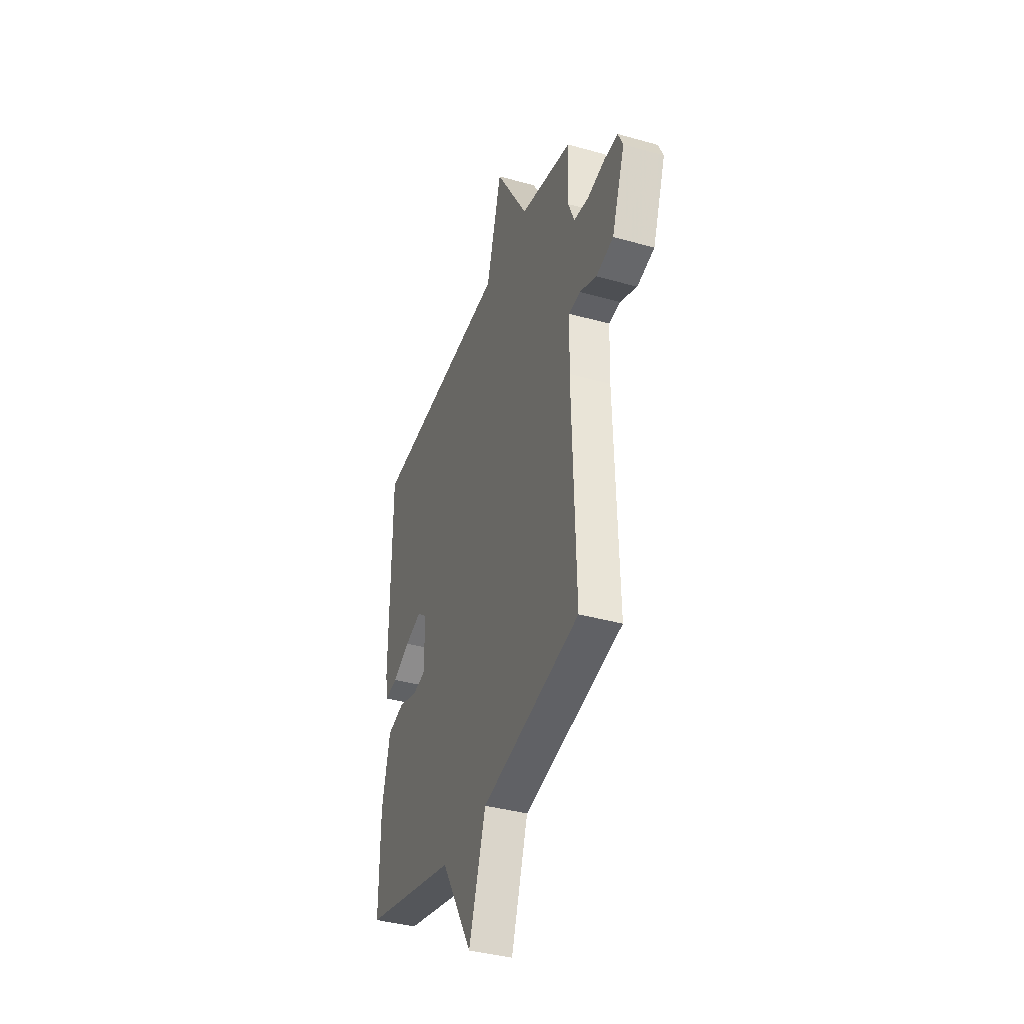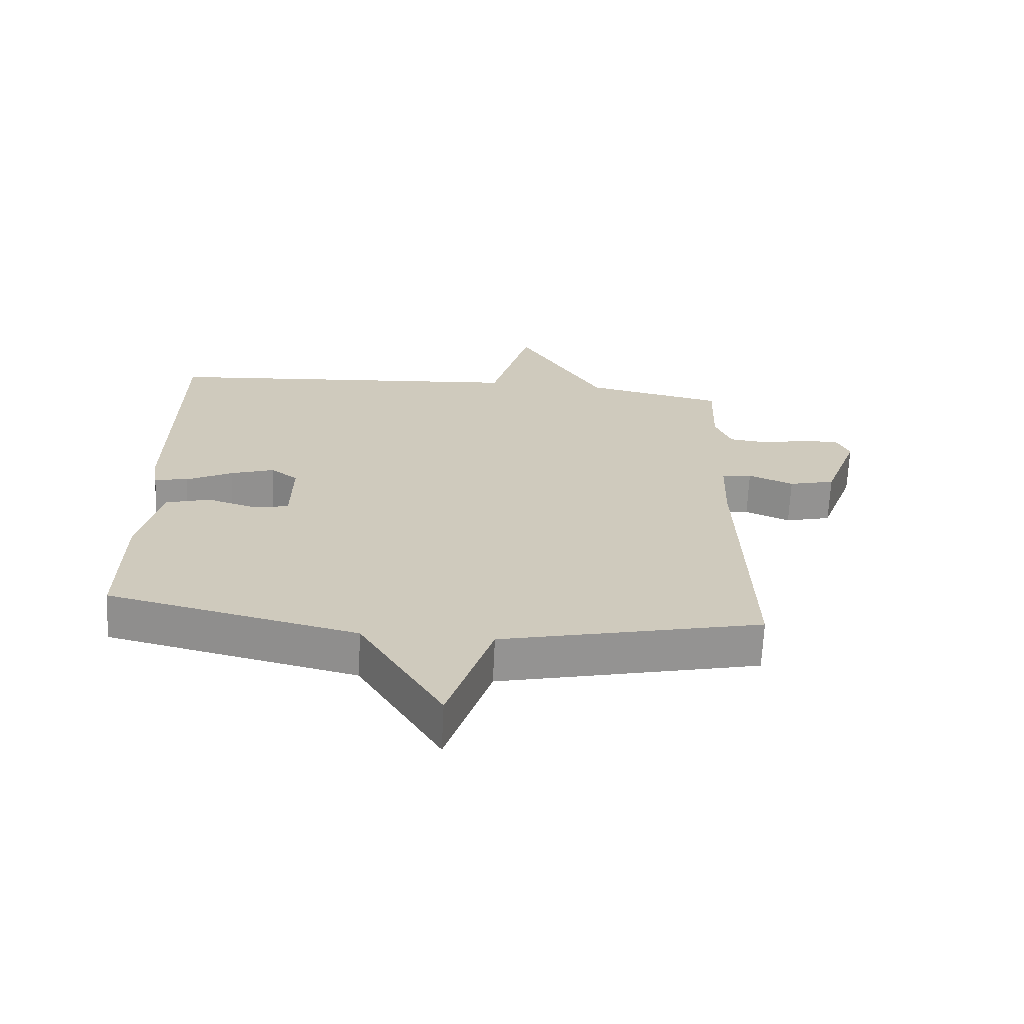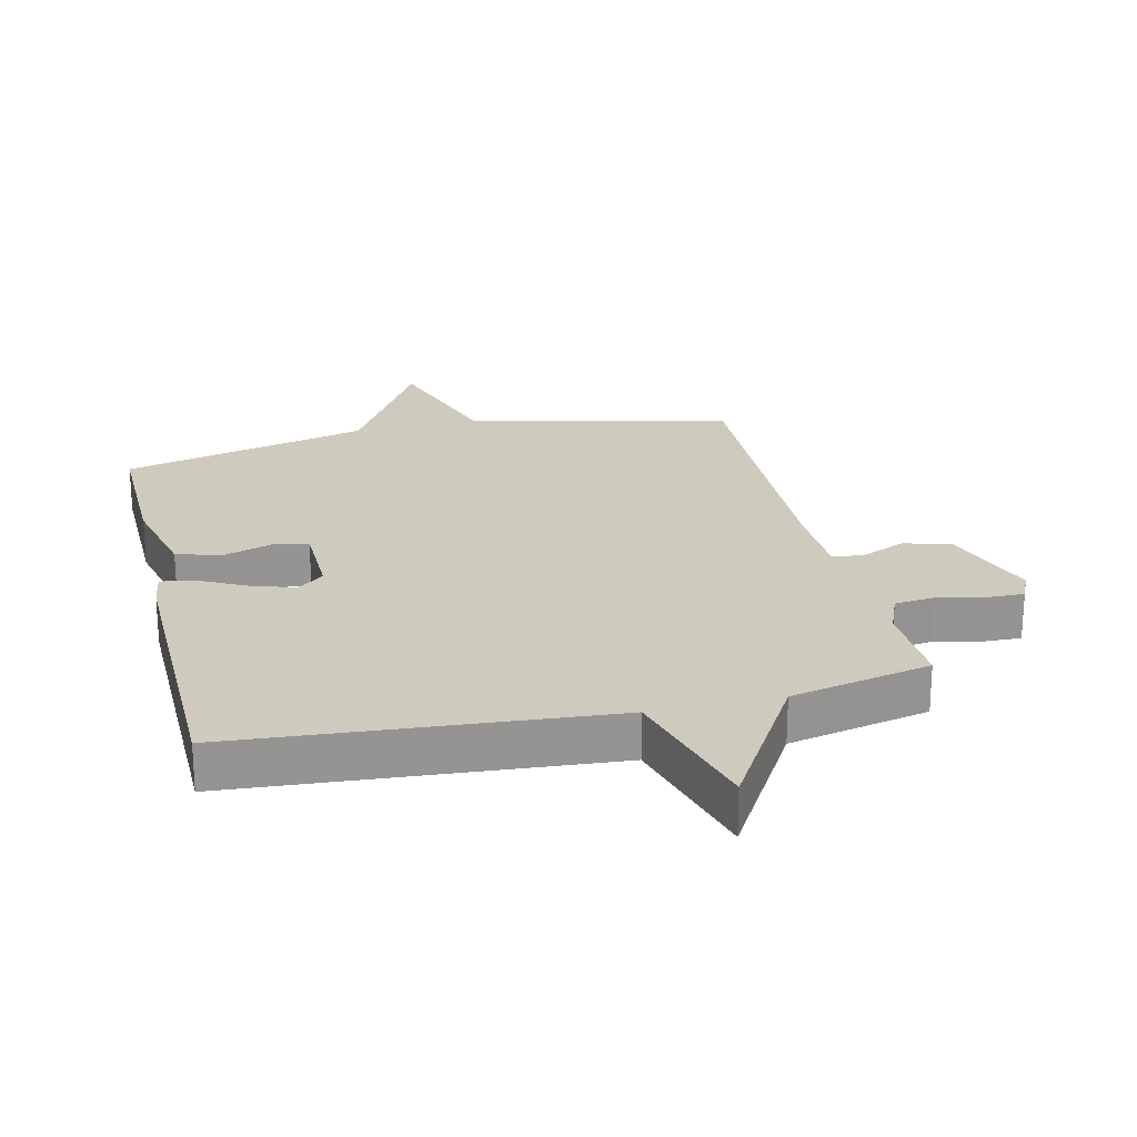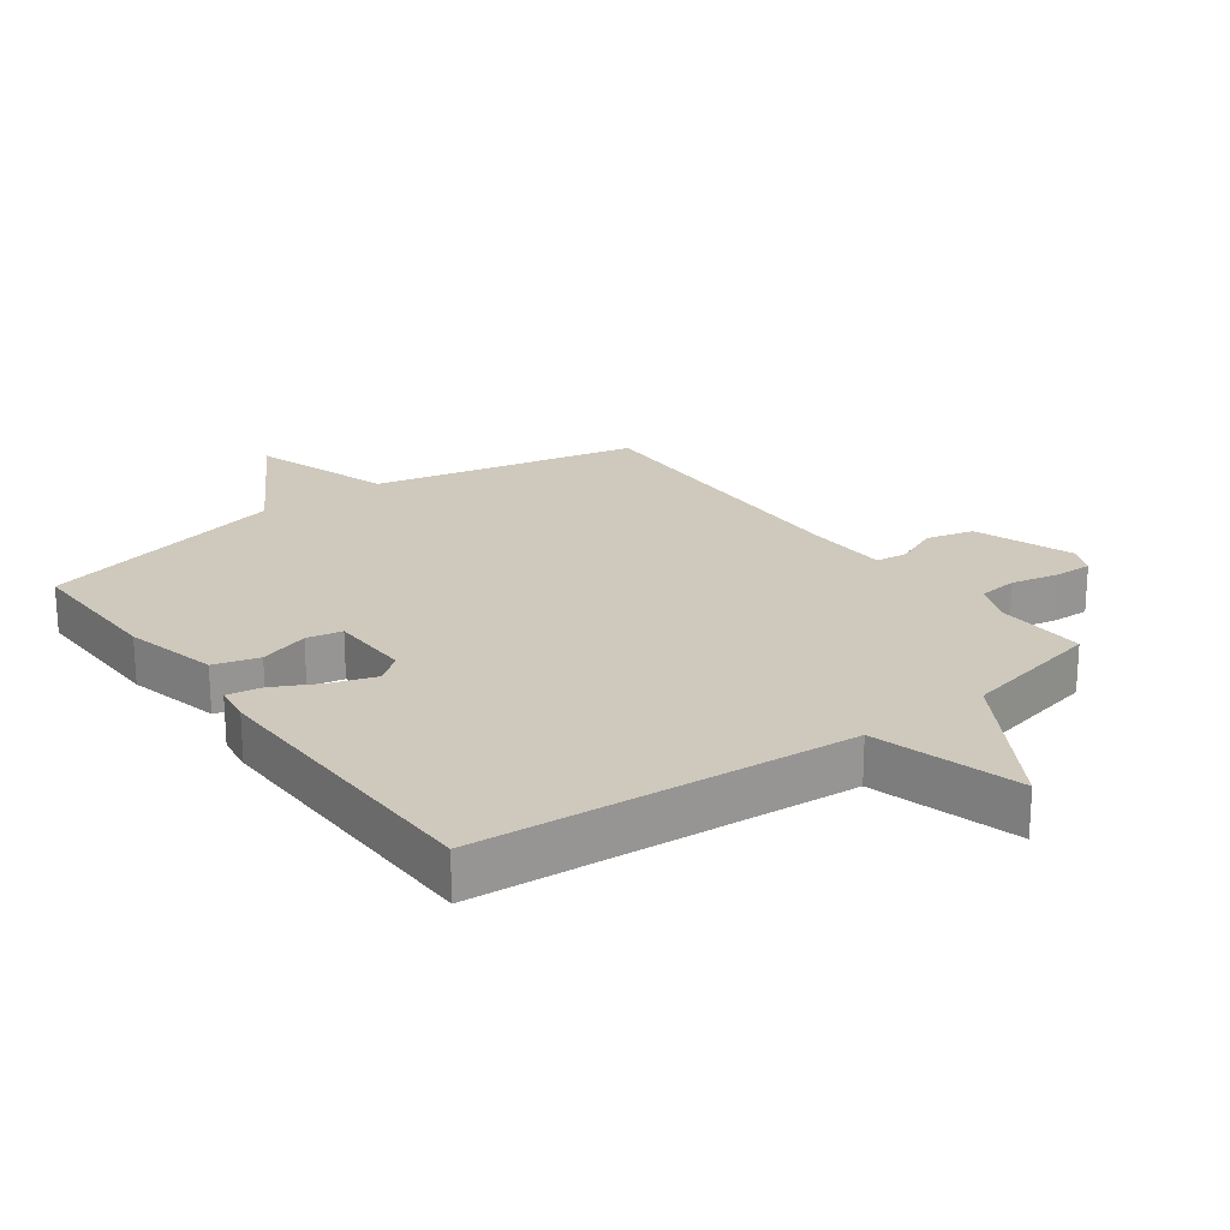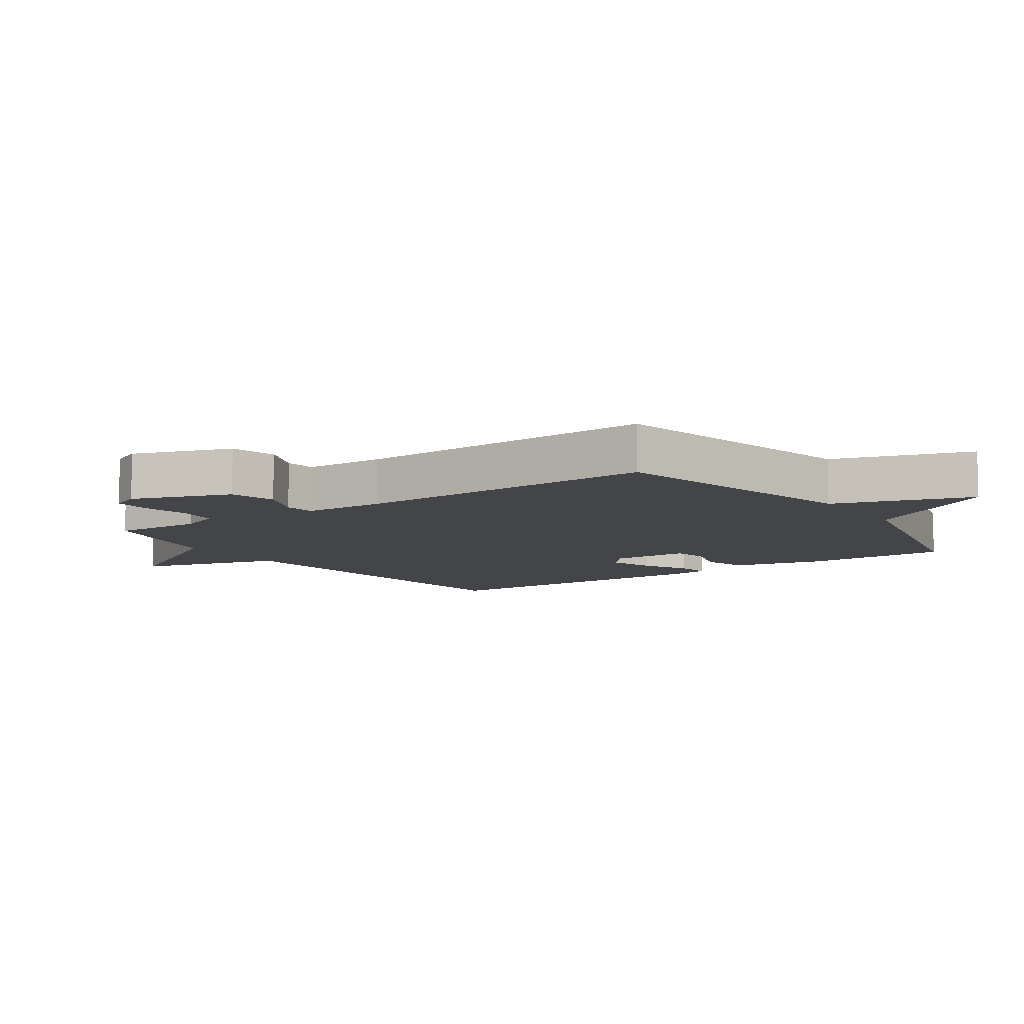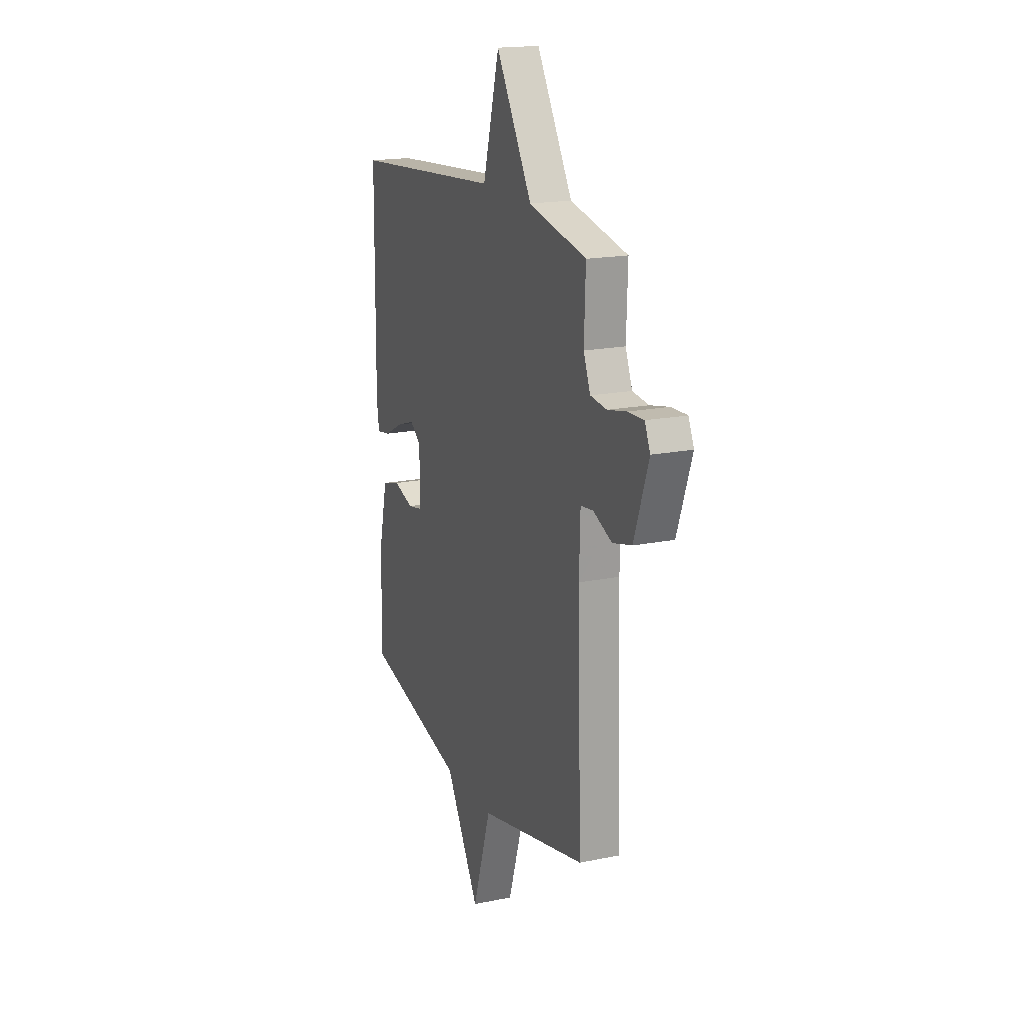
<metadata>
{"format":"obj","ext":"obj","renderer":"f3d","projection":"perspective","resolution":1024,"background":"white","views":[{"elev":-38.1,"azim":70.2,"up":"+Z"},{"elev":-67.3,"azim":-2.8,"up":"+Z"},{"elev":23.2,"azim":-13.4,"up":"+Y"},{"elev":22.3,"azim":-36.6,"up":"+Y"},{"elev":-8.9,"azim":124.7,"up":"+Y"},{"elev":17.9,"azim":68.1,"up":"+Z"}]}
</metadata>
<code>
v 0.5 0.07 -0.5
v 0.089 0.07 -0.593
v 0.019 0.07 -0.81
v -0.111 0.07 -0.593
v -0.5 0.07 -0.5
v -0.497 0.07 -0.272
v -0.463 0.07 -0.127
v -0.393 0.07 -0.107
v -0.316 0.07 -0.131
v -0.261 0.07 -0.12
v -0.259 0.07 0.006
v -0.301 0.07 0.039
v -0.37 0.07 0.016
v -0.442 0.07 -0.021
v -0.495 0.07 -0.03
v -0.504 0.07 0.029
v -0.5 0.07 0.5
v 0.08 0.07 0.547
v 0.143 0.07 0.775
v 0.28 0.07 0.547
v 0.5 0.07 0.5
v 0.495 0.07 0.358
v 0.521 0.07 0.294
v 0.583 0.07 0.287
v 0.656 0.07 0.303
v 0.715 0.07 0.305
v 0.736 0.07 0.259
v 0.681 0.07 0.104
v 0.608 0.07 0.085
v 0.537 0.07 0.115
v 0.489 0.07 0.109
v 0.485 0.07 -0.019
v 0.5 0 -0.5
v 0.089 0 -0.593
v 0.019 0 -0.81
v -0.111 0 -0.593
v -0.5 0 -0.5
v -0.497 0 -0.272
v -0.463 0 -0.127
v -0.393 0 -0.107
v -0.316 0 -0.131
v -0.261 0 -0.12
v -0.259 0 0.006
v -0.301 0 0.039
v -0.37 0 0.016
v -0.442 0 -0.021
v -0.495 0 -0.03
v -0.504 0 0.029
v -0.5 0 0.5
v 0.08 0 0.547
v 0.143 0 0.775
v 0.28 0 0.547
v 0.5 0 0.5
v 0.495 0 0.358
v 0.521 0 0.294
v 0.583 0 0.287
v 0.656 0 0.303
v 0.715 0 0.305
v 0.736 0 0.259
v 0.681 0 0.104
v 0.608 0 0.085
v 0.537 0 0.115
v 0.489 0 0.109
v 0.485 0 -0.019
f 28 29 30
f 27 28 30
f 26 27 30
f 25 26 30
f 24 25 30
f 23 24 30 31
f 22 23 31
f 20 21 22
f 20 22 31 32
f 32 1 2
f 20 32 2
f 19 20 2
f 18 19 2
f 16 17 18
f 15 16 18
f 14 15 18
f 13 14 18
f 7 8 9
f 6 7 9
f 5 6 9
f 4 5 9
f 4 9 10
f 3 4 10 11
f 18 2 3 11
f 12 13 18
f 11 12 18
f 62 61 60
f 62 60 59
f 62 59 58
f 62 58 57
f 62 57 56
f 63 62 56 55
f 63 55 54
f 54 53 52
f 64 63 54 52
f 34 33 64
f 34 64 52
f 34 52 51
f 34 51 50
f 50 49 48
f 50 48 47
f 50 47 46
f 50 46 45
f 41 40 39
f 41 39 38
f 41 38 37
f 41 37 36
f 42 41 36
f 43 42 36 35
f 43 35 34 50
f 50 45 44
f 50 44 43
f 1 33 34 2
f 2 34 35 3
f 3 35 36 4
f 4 36 37 5
f 5 37 38 6
f 6 38 39 7
f 7 39 40 8
f 8 40 41 9
f 9 41 42 10
f 10 42 43 11
f 11 43 44 12
f 12 44 45 13
f 13 45 46 14
f 14 46 47 15
f 15 47 48 16
f 16 48 49 17
f 17 49 50 18
f 18 50 51 19
f 19 51 52 20
f 20 52 53 21
f 21 53 54 22
f 22 54 55 23
f 23 55 56 24
f 24 56 57 25
f 25 57 58 26
f 26 58 59 27
f 27 59 60 28
f 28 60 61 29
f 29 61 62 30
f 30 62 63 31
f 31 63 64 32
f 32 64 33 1

</code>
